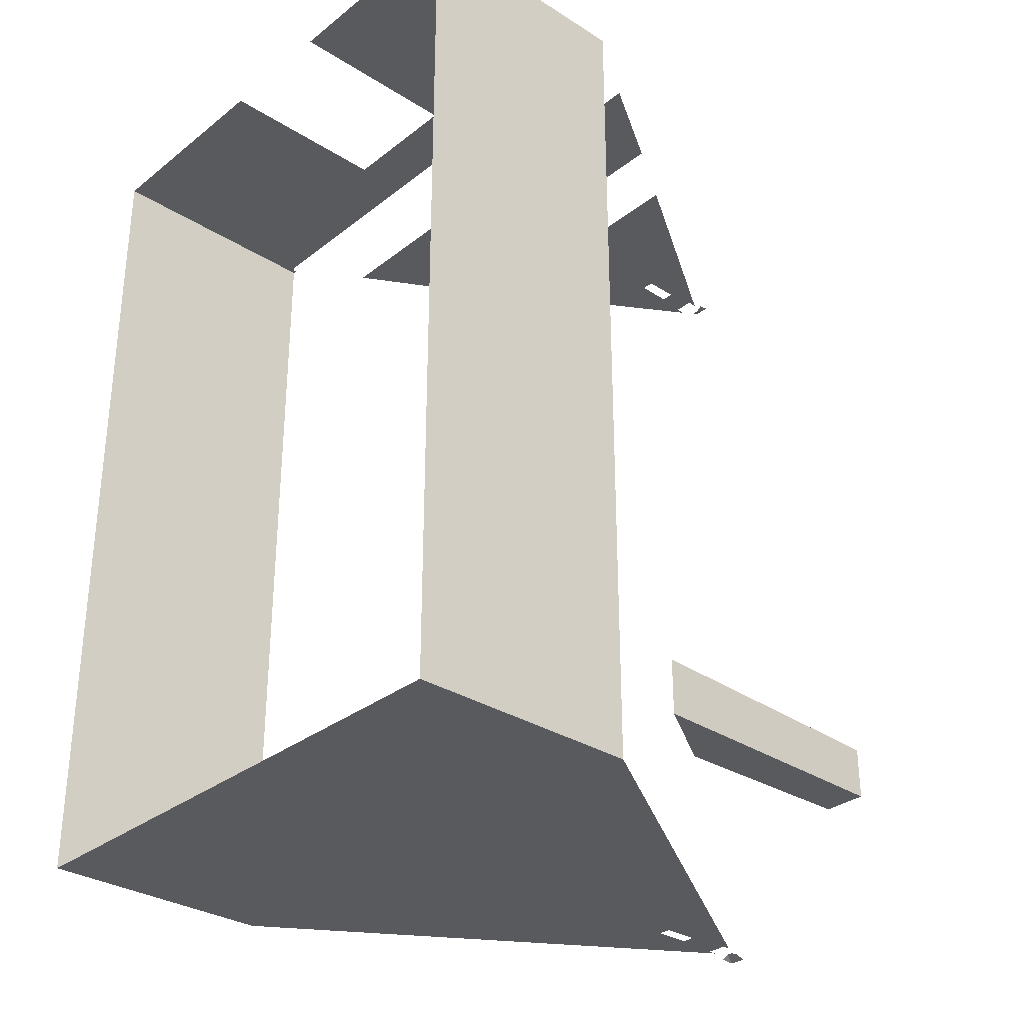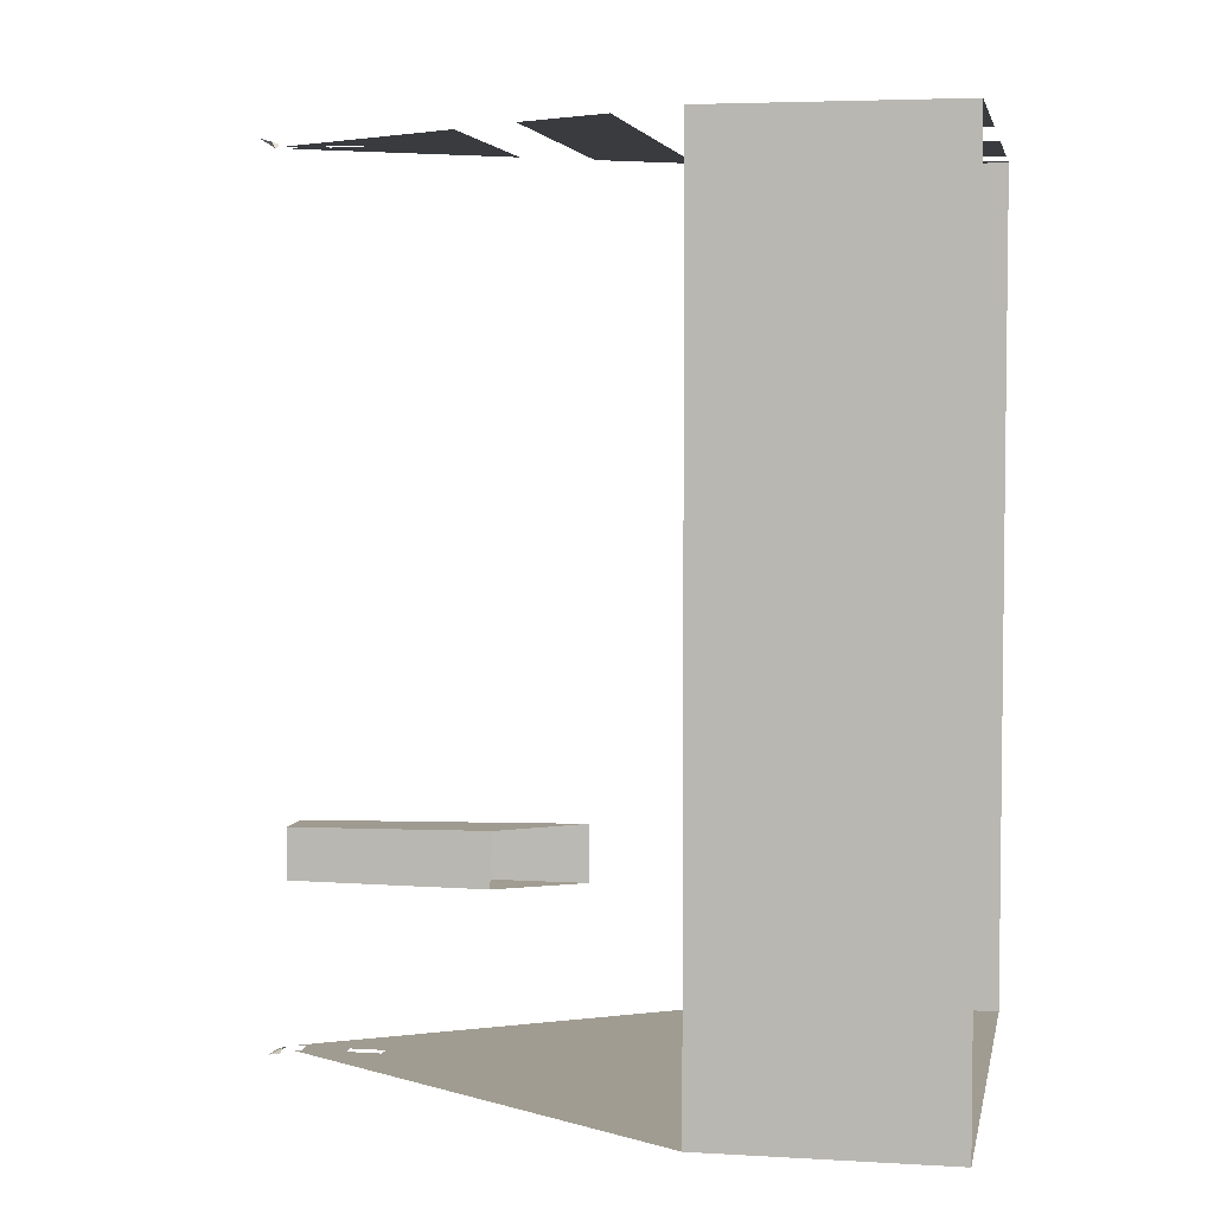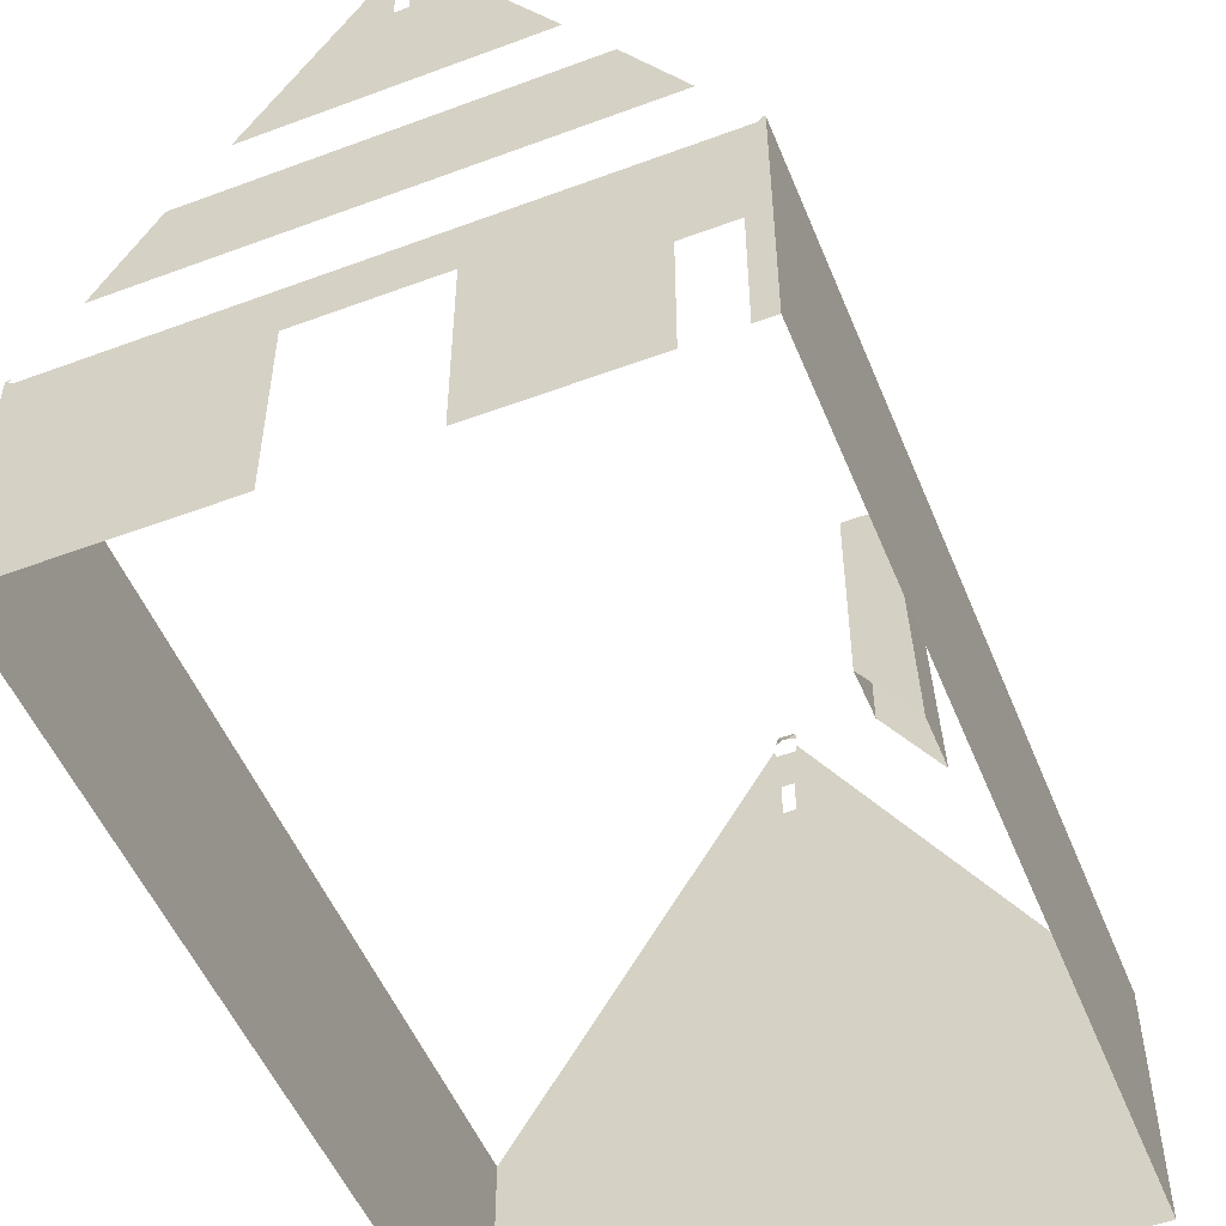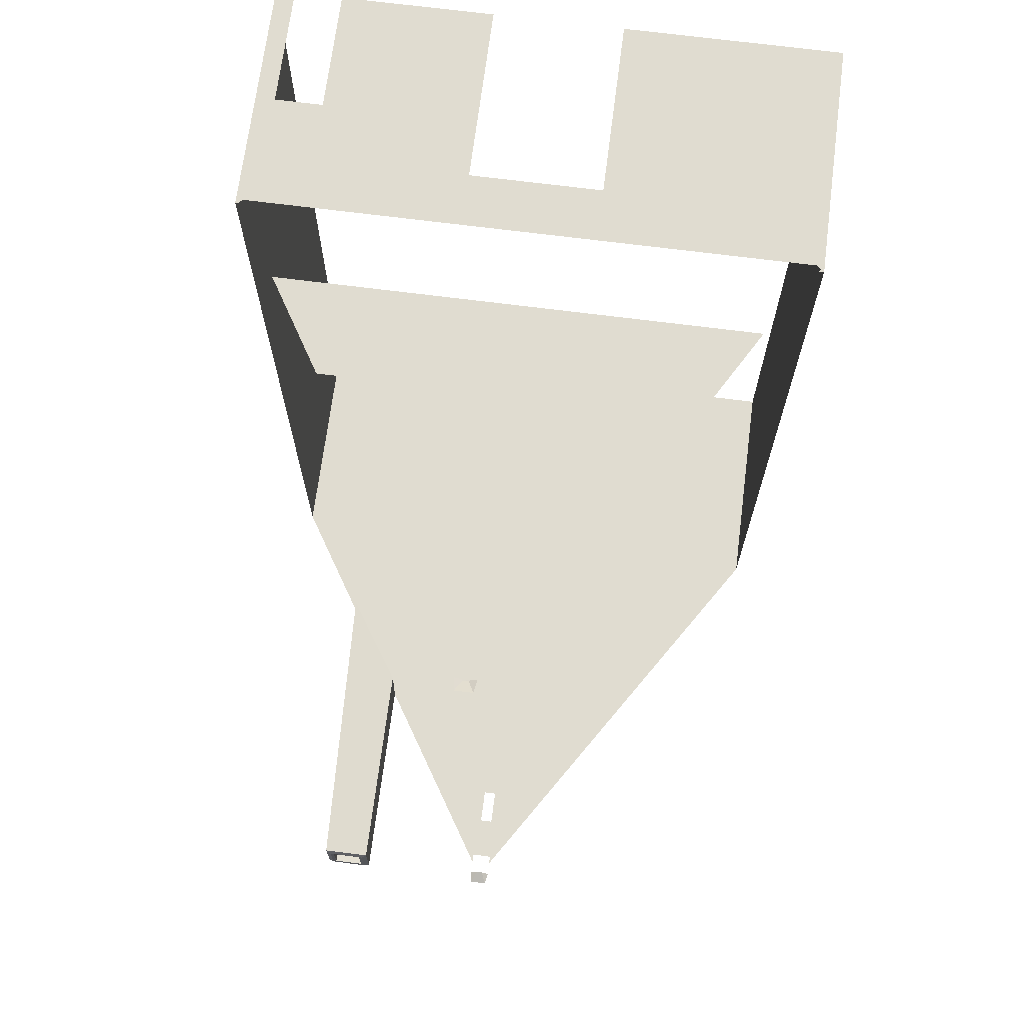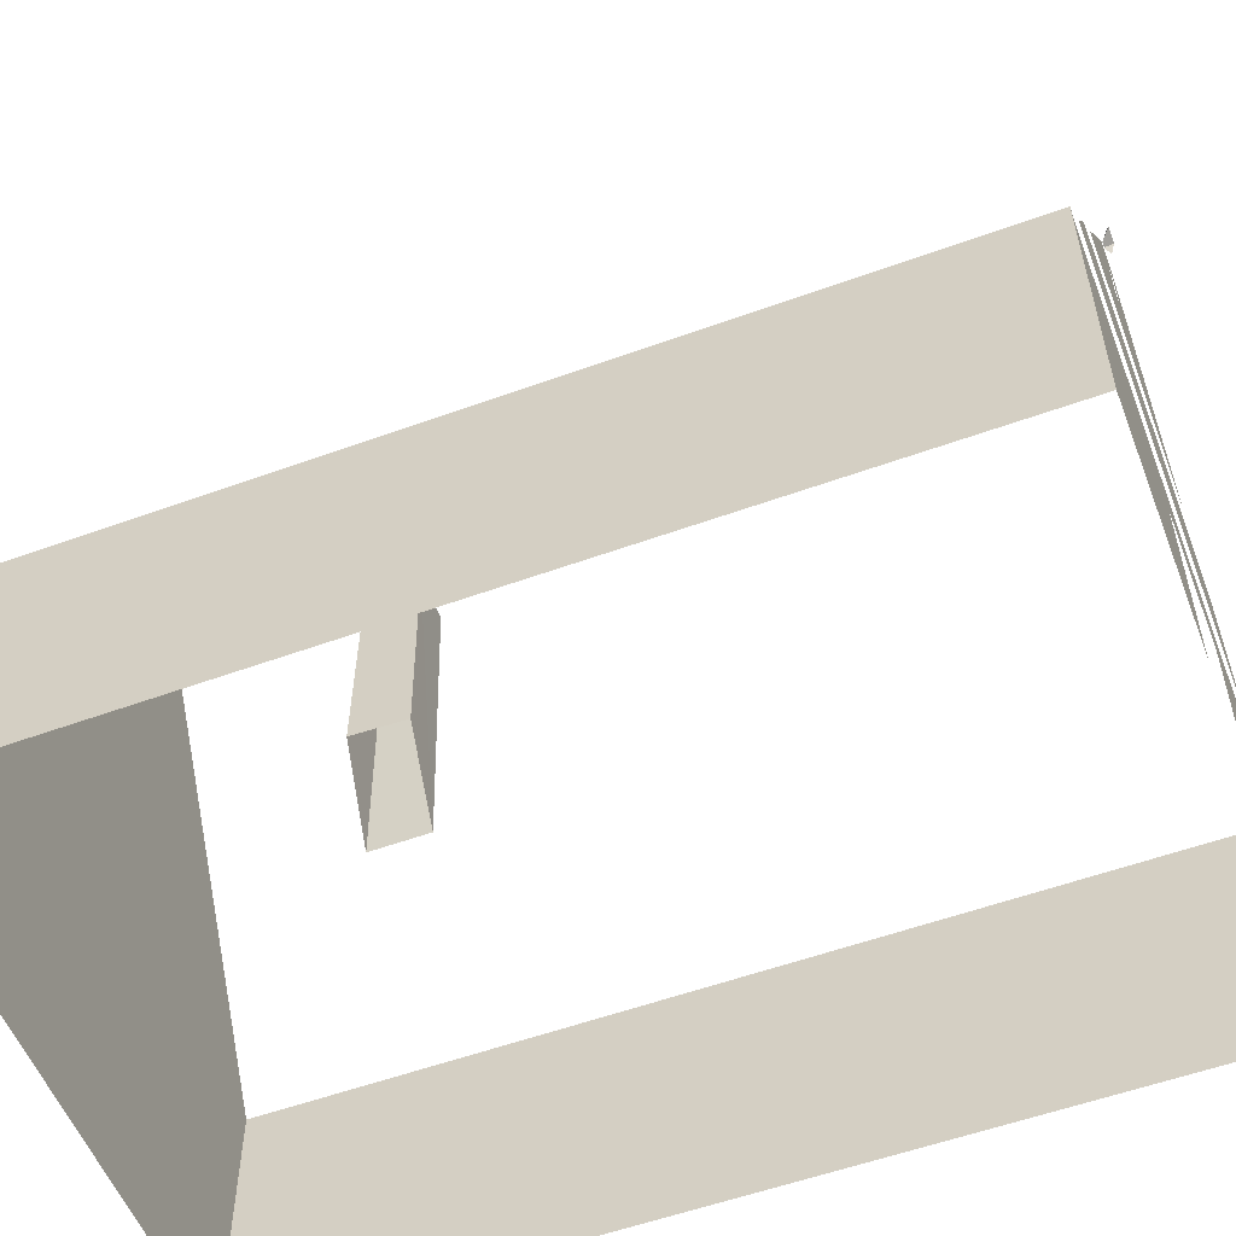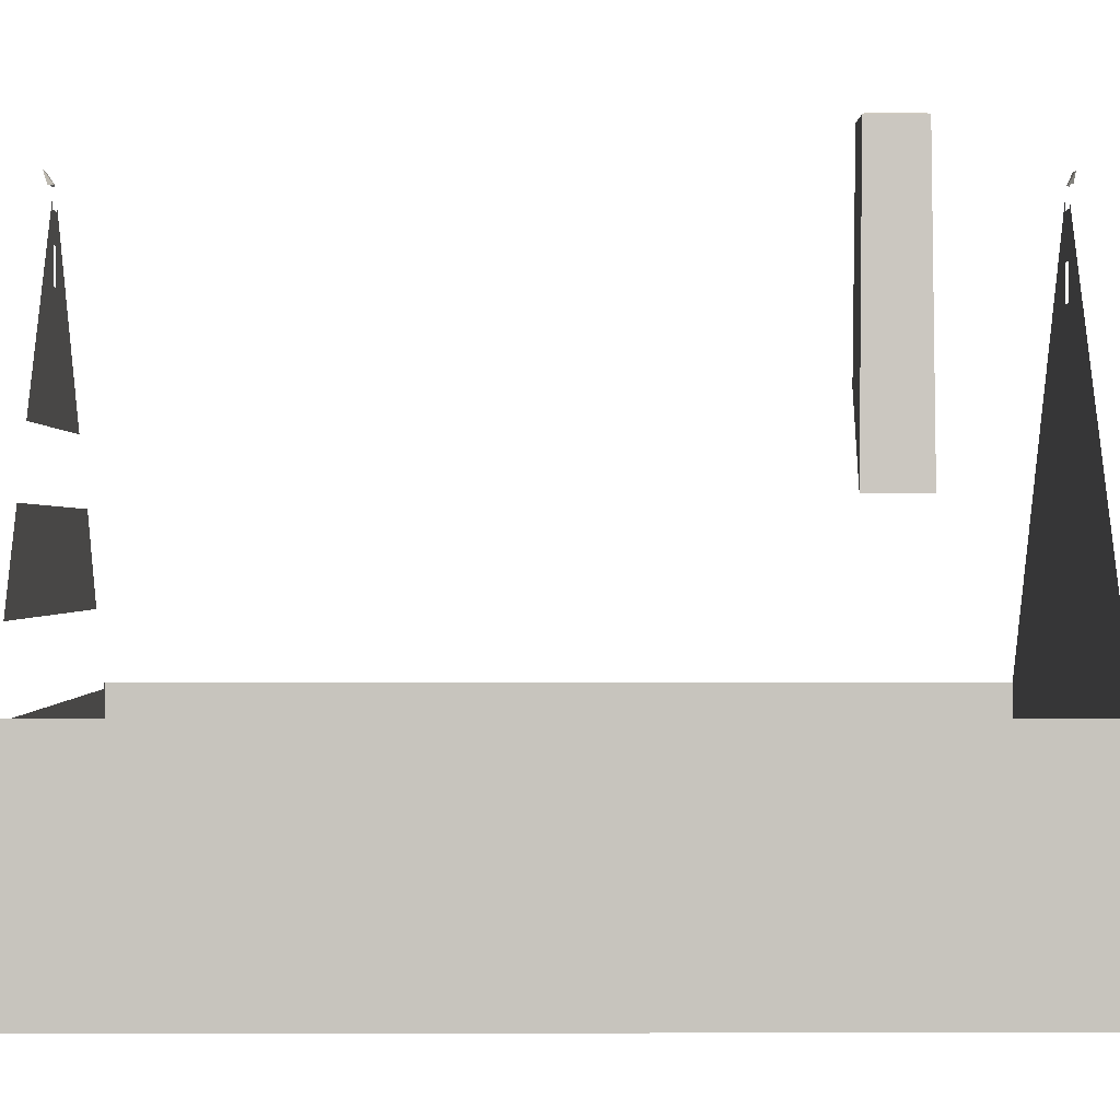
<metadata>
{"format":"obj","ext":"obj","renderer":"f3d","projection":"perspective","resolution":1024,"background":"white","views":[{"elev":-31.2,"azim":47.9,"up":"+Z"},{"elev":4.4,"azim":-79.2,"up":"+Z"},{"elev":-51.9,"azim":21.9,"up":"+Y"},{"elev":69.7,"azim":-172.7,"up":"+Z"},{"elev":-55.2,"azim":-69.0,"up":"+Y"},{"elev":0.2,"azim":89.6,"up":"+Y"}]}
</metadata>
<code>
v -9.447 8.217 -16.32
v 11.25 8.149 -16.32
v -9.447 -0.6231 -16.32
v 1.216 24.79 15.89
v 0.5845 24.79 15.89
v 1.004 24.34 15.57
v -9.447 -0.6231 1.898
v -9.447 8.217 15.57
v -9.447 8.217 1.898
v -9.447 -0.6231 15.57
v 11.25 8.149 1.898
v 11.25 -0.6231 1.898
v 11.25 -0.6231 15.57
v 11.25 8.149 15.57
v 7.238 25.63 -9.135
v 7.056 25.71 -9.307
v 5.516 25.63 -9.135
v 5.697 25.71 -9.307
v 5.697 25.71 -10.99
v 7.056 25.71 -10.99
v 5.516 25.63 -11.16
v 7.238 25.63 -11.16
v 5.836 25.69 -9.438
v 5.836 25.69 -10.86
v 6.917 25.69 -10.86
v 6.917 25.69 -9.438
v 5.811 24.59 -9.348
v 5.811 24.59 -10.92
v 6.949 24.59 -10.92
v 6.949 24.59 -9.348
v 5.518 17.74 -9.044
v 7.639 14.53 -11.26
v 7.639 14.53 -9.013
v 7.428 14.84 -11.26
v 8.818 -0.6231 15.57
v 3.262 6.023 15.57
v 3.262 -0.6231 15.57
v 1.281 23.59 -16.32
v 1.281 23.91 -16.32
v 1.01 24.36 -16.33
v 0.7909 24.36 -16.33
v 1.216 24.79 -16.55
v 0.7968 24.34 15.57
v 1.024 24.31 15.57
v 11.25 -0.6231 -16.32
v 5.518 17.83 -11.23
v 5.621 17.57 -9.042
v -5.622 14.24 15.57
v -7.576 10.83 15.57
v 9.487 10.83 15.57
v 7.396 14.24 15.57
v 10.55 3.876 15.57
v -9.334 8.128 15.57
v -9.277 8.216 15.57
v 8.818 3.876 15.57
v 11.13 8.128 15.57
v 11.12 8.15 15.57
v 11 7.997 15.57
v -9.199 7.997 15.57
v 10.55 -0.6231 15.57
v -1.499 6.023 15.57
v -1.499 -0.6231 15.57
v 0.5123 23.59 -16.32
v 0.5123 23.9 -16.32
v 0.6597 21.96 -16.32
v 1.137 21.96 -16.32
v 1.137 20.63 -16.32
v 0.6597 20.63 -16.32
v 0.5845 24.79 -16.55
v 0.5123 24.36 -16.45
v 0.775 24.31 15.58
v 0.5123 24.31 15.74
v 1.281 24.36 -16.45
v 0.5123 23.54 15.57
v 1.137 22.45 15.57
v 1.281 23.54 15.57
v 5.841 16.7 15.57
v 1.281 23.91 15.57
v 0.6597 22.45 15.57
v 1.137 21.13 15.57
v 0.6597 21.13 15.57
v -3.935 16.7 15.57
v 0.5123 23.9 15.57
v 1.281 24.31 15.74
v 1.004 24.34 15.57
v 1.004 24.34 15.57
v 1.024 24.31 15.57
v 0.7968 24.34 15.57
v 0.775 24.31 15.58
v 0.7968 24.34 15.57
v 11.25 8.149 -16.32
v -9.447 8.217 -16.32
v 11.25 8.149 -16.32
v -9.447 8.217 -16.32
v -9.447 8.217 -16.32
v -9.447 8.217 -16.32
v -9.447 8.217 15.57
v -9.447 -0.6231 15.57
v -9.447 8.217 15.57
v -9.447 8.217 15.57
v 11.25 -0.6231 15.57
v 11.25 8.149 15.57
v 11.25 8.149 15.57
v 11.25 8.149 15.57
v -9.447 8.217 15.57
v 11.25 -0.6231 15.57
v 11.25 8.149 15.57
v 7.238 25.63 -11.16
v 5.518 17.83 -11.23
v 5.516 25.63 -11.16
v 7.238 25.63 -11.16
v 5.518 17.83 -11.23
v 5.516 25.63 -9.135
v 5.518 17.74 -9.044
v 7.639 14.53 -9.013
v 5.518 17.74 -9.044
v 7.639 14.53 -9.013
v 7.238 25.63 -9.135
v 7.639 14.53 -9.013
v 7.639 14.53 -11.26
v 5.516 25.63 -11.16
v 6.917 25.69 -10.86
v 6.949 24.59 -10.92
v 6.949 24.59 -9.348
v 5.836 25.69 -10.86
v 6.917 25.69 -10.86
v 5.811 24.59 -10.92
v 5.836 25.69 -9.438
v 5.836 25.69 -10.86
v 5.811 24.59 -9.348
v 6.917 25.69 -9.438
v 5.811 24.59 -9.348
v 6.949 24.59 -9.348
v 6.917 25.69 -9.438
v 6.917 25.69 -10.86
v 5.836 25.69 -10.86
v 5.836 25.69 -9.438
v 6.917 25.69 -9.438
v 5.836 25.69 -9.438
v 7.238 25.63 -9.135
v 5.516 25.63 -11.16
v 7.238 25.63 -11.16
v 5.516 25.63 -11.16
v 5.516 25.63 -9.135
v 5.516 25.63 -9.135
v 11.25 -0.6231 1.898
v 11.25 8.149 1.898
v 11.25 8.149 -16.32
v 11.25 -0.6231 1.898
v 11.25 -0.6231 -16.32
v -9.447 -0.6231 1.898
v -9.447 8.217 1.898
v -9.447 8.217 -16.32
v -9.447 8.217 1.898
v 0.7968 24.34 15.57
v 1.004 24.34 15.57
v -9.447 -0.6231 -16.32
v 11.25 8.149 -16.32
v 1.004 24.34 15.57
v 11.25 8.149 -16.32
v 7.238 25.63 -11.16
v 7.639 14.53 -11.26
v 7.238 25.63 -9.135
v 5.516 25.63 -9.135
v 7.238 25.63 -9.135
v 7.238 25.63 -11.16
v 5.516 25.63 -9.135
v 5.516 25.63 -11.16
v 6.917 25.69 -10.86
v 6.917 25.69 -9.438
v 6.917 25.69 -10.86
v 5.811 24.59 -10.92
v 5.836 25.69 -10.86
v 5.811 24.59 -9.348
v 5.836 25.69 -9.438
v 6.917 25.69 -9.438
v 11.25 -0.6231 1.898
v 11.25 8.149 -16.32
v -9.447 -0.6231 -16.32
v -9.447 8.217 -16.32
f 1 2 3
f 4 5 6
f 179 7 180
f 8 9 10
f 11 12 178
f 13 177 14
f 15 16 17
f 18 19 17
f 19 20 21
f 22 20 15
f 18 16 23
f 24 19 23
f 25 20 24
f 16 20 26
f 175 176 27
f 28 173 174
f 29 171 172
f 170 169 30
f 167 168 31
f 166 165 32
f 163 164 33
f 162 34 161
f 35 36 37
f 160 38 39
f 40 41 42
f 159 43 44
f 158 45 157
f 5 155 156
f 7 154 153
f 152 151 10
f 149 150 148
f 146 147 14
f 16 18 145
f 19 143 144
f 20 142 141
f 20 16 140
f 16 138 139
f 19 18 137
f 20 19 136
f 20 135 134
f 131 133 132
f 129 128 130
f 126 125 127
f 122 123 124
f 121 46 31
f 118 119 120
f 116 47 117
f 113 114 115
f 112 110 111
f 34 109 108
f 48 49 50
f 50 51 48
f 52 106 107
f 105 53 54
f 36 55 52
f 56 104 57
f 58 103 56
f 36 58 59
f 52 58 36
f 52 102 58
f 101 52 60
f 100 59 53
f 59 61 36
f 59 62 61
f 99 62 59
f 62 97 98
f 36 35 55
f 63 96 64
f 65 38 66
f 38 67 66
f 65 63 38
f 68 63 65
f 95 68 67
f 94 63 68
f 67 93 92
f 38 91 67
f 41 69 42
f 70 69 41
f 5 71 90
f 5 72 71
f 42 73 40
f 88 89 44
f 74 75 76
f 76 77 78
f 74 79 75
f 80 76 75
f 77 80 81
f 77 76 80
f 74 81 79
f 81 82 77
f 74 82 81
f 83 82 74
f 84 86 87
f 84 4 85

</code>
